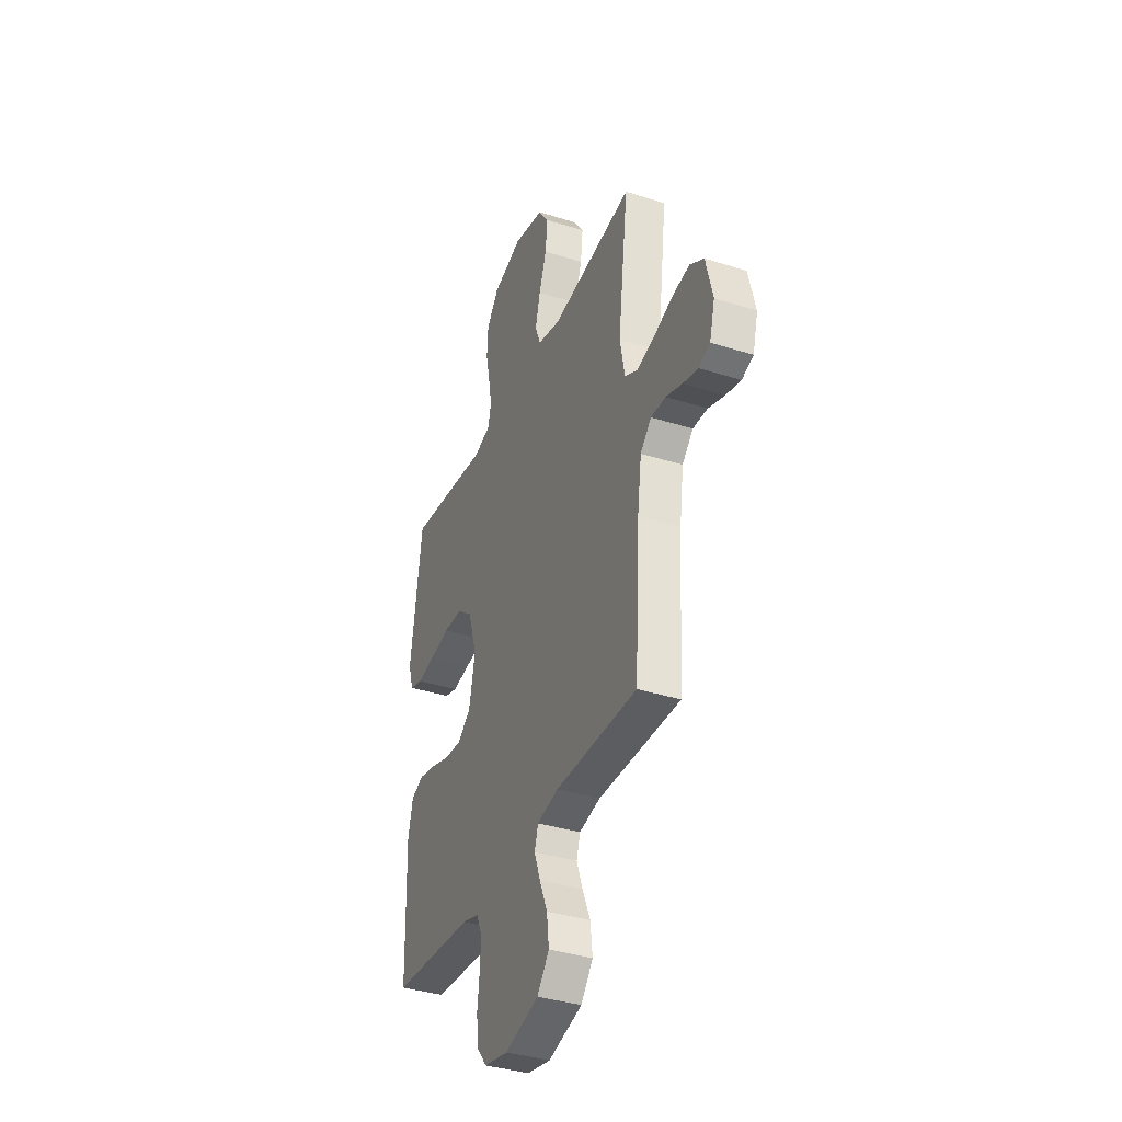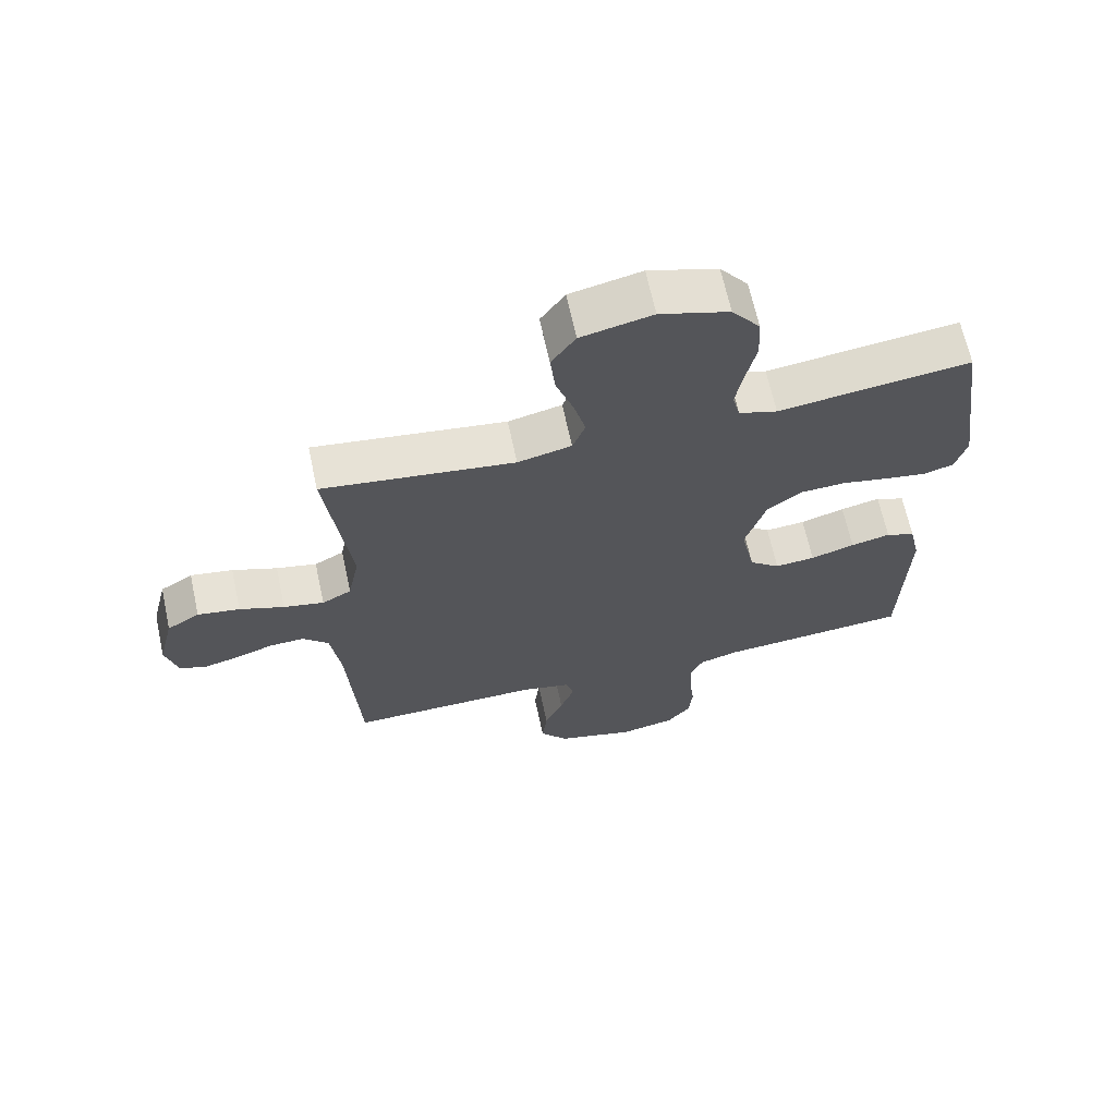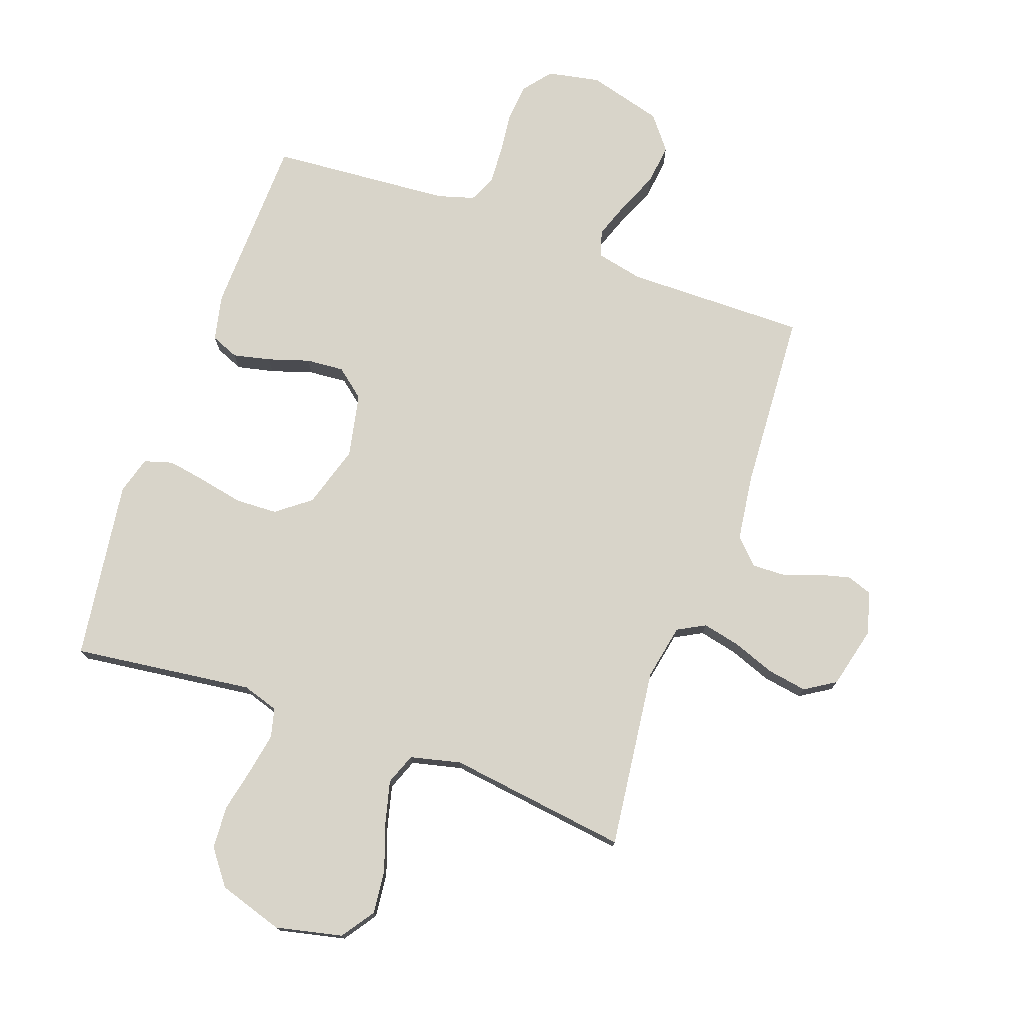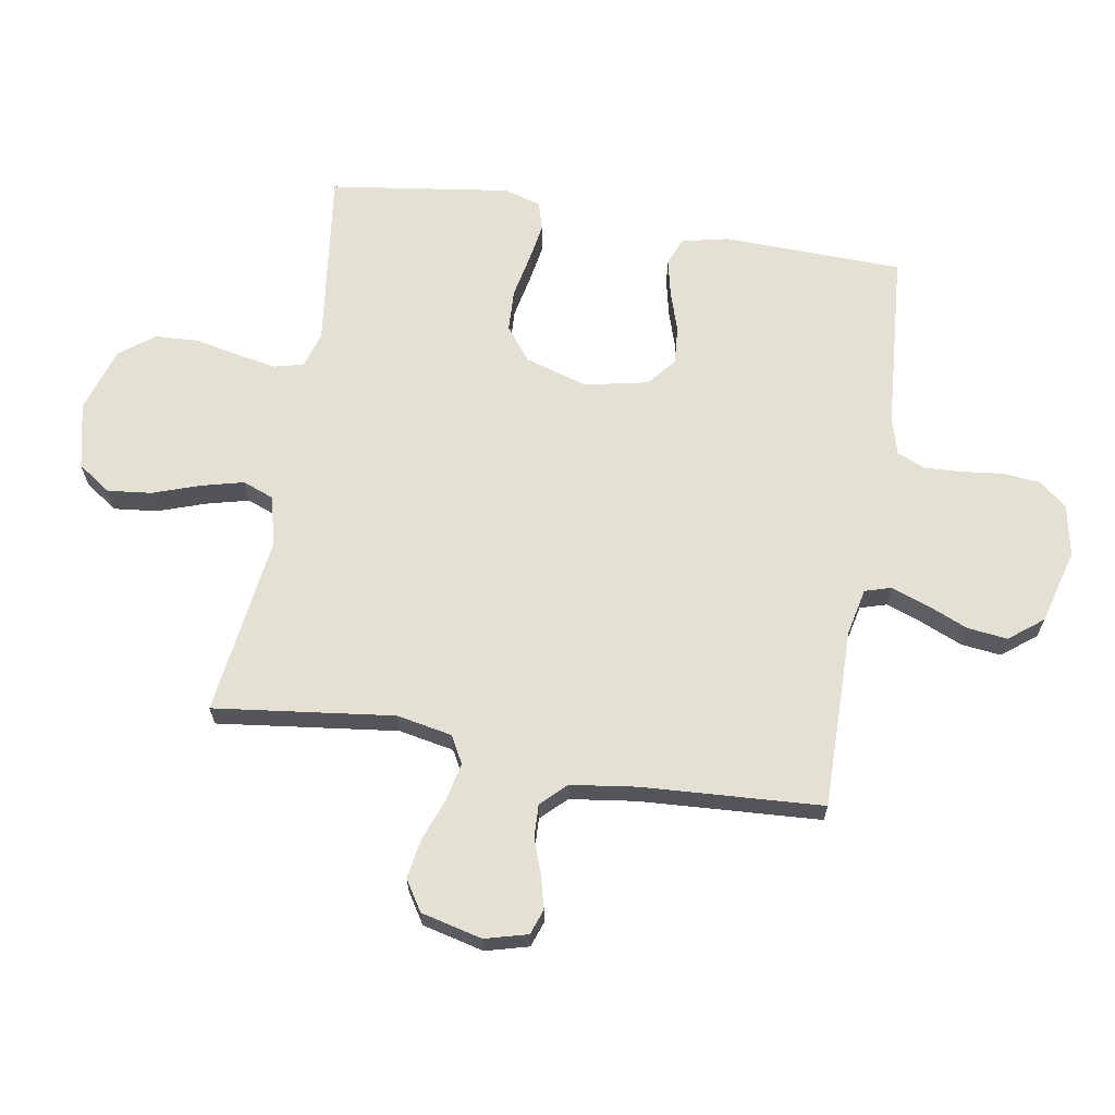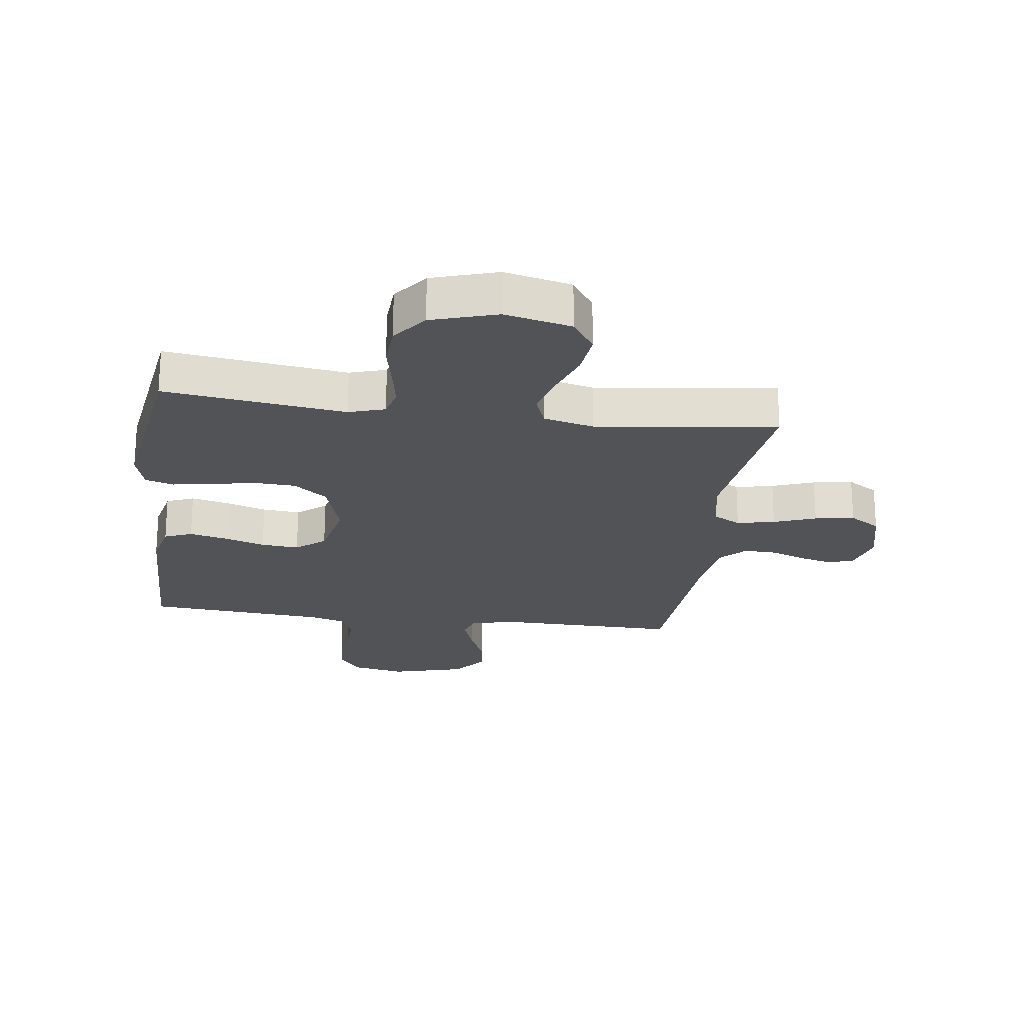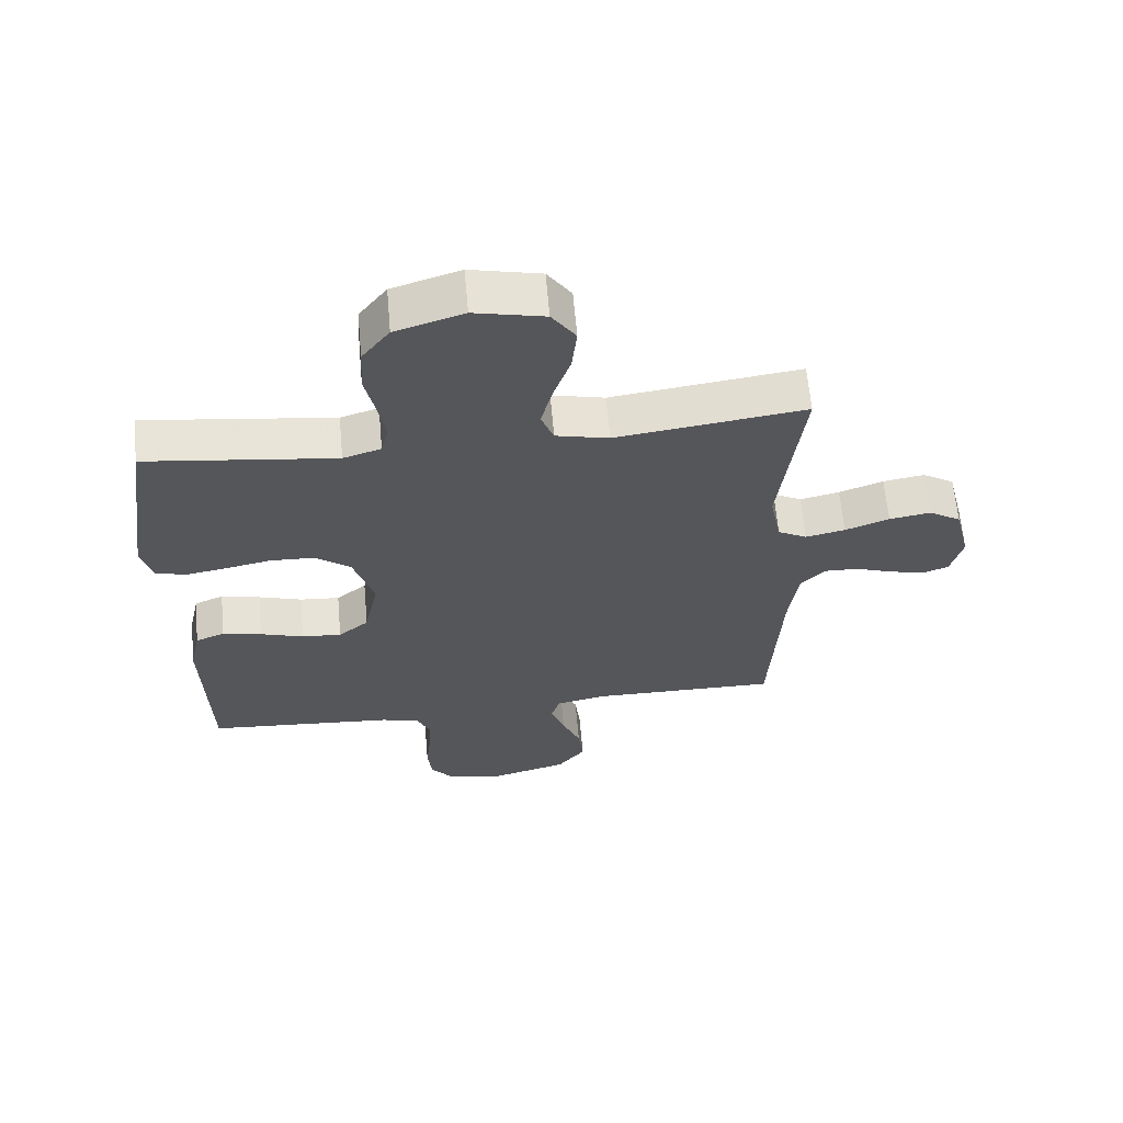
<metadata>
{"format":"obj","ext":"obj","renderer":"f3d","projection":"perspective","resolution":1024,"background":"white","views":[{"elev":-36.8,"azim":67.6,"up":"+Z"},{"elev":66.2,"azim":167.8,"up":"+Z"},{"elev":75.6,"azim":19.7,"up":"+Y"},{"elev":65.6,"azim":99.5,"up":"+Y"},{"elev":-22.3,"azim":-7.8,"up":"+Y"},{"elev":63.2,"azim":-5.1,"up":"+Z"}]}
</metadata>
<code>
v 0.5 0.07 -0.5
v 0.2 0.07 -0.497
v 0.122 0.07 -0.514
v 0.109 0.07 -0.558
v 0.131 0.07 -0.619
v 0.16 0.07 -0.687
v 0.168 0.07 -0.754
v 0.124 0.07 -0.81
v 0 0.07 -0.844
v -0.087 0.07 -0.827
v -0.124 0.07 -0.781
v -0.13 0.07 -0.718
v -0.122 0.07 -0.649
v -0.119 0.07 -0.587
v -0.139 0.07 -0.541
v -0.2 0.07 -0.523
v -0.5 0.07 -0.5
v -0.508 0.07 -0.2
v -0.491 0.07 -0.123
v -0.445 0.07 -0.104
v -0.383 0.07 -0.118
v -0.314 0.07 -0.14
v -0.251 0.07 -0.145
v -0.203 0.07 -0.106
v -0.181 0.07 0
v -0.213 0.07 0.104
v -0.269 0.07 0.147
v -0.339 0.07 0.15
v -0.412 0.07 0.135
v -0.477 0.07 0.124
v -0.524 0.07 0.138
v -0.542 0.07 0.2
v -0.5 0.07 0.5
v -0.2 0.07 0.462
v -0.14 0.07 0.481
v -0.128 0.07 0.529
v -0.14 0.07 0.596
v -0.156 0.07 0.67
v -0.152 0.07 0.742
v -0.108 0.07 0.8
v 0 0.07 0.834
v 0.111 0.07 0.809
v 0.149 0.07 0.754
v 0.141 0.07 0.681
v 0.114 0.07 0.603
v 0.096 0.07 0.532
v 0.116 0.07 0.48
v 0.2 0.07 0.46
v 0.5 0.07 0.5
v 0.463 0.07 0.2
v 0.481 0.07 0.108
v 0.527 0.07 0.083
v 0.59 0.07 0.097
v 0.66 0.07 0.123
v 0.726 0.07 0.134
v 0.777 0.07 0.102
v 0.802 0.07 0
v 0.783 0.07 -0.071
v 0.741 0.07 -0.086
v 0.686 0.07 -0.072
v 0.627 0.07 -0.051
v 0.573 0.07 -0.049
v 0.533 0.07 -0.09
v 0.518 0.07 -0.2
v 0.5 0 -0.5
v 0.2 0 -0.497
v 0.122 0 -0.514
v 0.109 0 -0.558
v 0.131 0 -0.619
v 0.16 0 -0.687
v 0.168 0 -0.754
v 0.124 0 -0.81
v 0 0 -0.844
v -0.087 0 -0.827
v -0.124 0 -0.781
v -0.13 0 -0.718
v -0.122 0 -0.649
v -0.119 0 -0.587
v -0.139 0 -0.541
v -0.2 0 -0.523
v -0.5 0 -0.5
v -0.508 0 -0.2
v -0.491 0 -0.123
v -0.445 0 -0.104
v -0.383 0 -0.118
v -0.314 0 -0.14
v -0.251 0 -0.145
v -0.203 0 -0.106
v -0.181 0 0
v -0.213 0 0.104
v -0.269 0 0.147
v -0.339 0 0.15
v -0.412 0 0.135
v -0.477 0 0.124
v -0.524 0 0.138
v -0.542 0 0.2
v -0.5 0 0.5
v -0.2 0 0.462
v -0.14 0 0.481
v -0.128 0 0.529
v -0.14 0 0.596
v -0.156 0 0.67
v -0.152 0 0.742
v -0.108 0 0.8
v 0 0 0.834
v 0.111 0 0.809
v 0.149 0 0.754
v 0.141 0 0.681
v 0.114 0 0.603
v 0.096 0 0.532
v 0.116 0 0.48
v 0.2 0 0.46
v 0.5 0 0.5
v 0.463 0 0.2
v 0.481 0 0.108
v 0.527 0 0.083
v 0.59 0 0.097
v 0.66 0 0.123
v 0.726 0 0.134
v 0.777 0 0.102
v 0.802 0 0
v 0.783 0 -0.071
v 0.741 0 -0.086
v 0.686 0 -0.072
v 0.627 0 -0.051
v 0.573 0 -0.049
v 0.533 0 -0.09
v 0.518 0 -0.2
f 59 60 61
f 58 59 61
f 57 58 61
f 56 57 61
f 55 56 61
f 54 55 61
f 53 54 61
f 52 53 61 62
f 51 52 62 63
f 48 49 50
f 47 48 50 51
f 43 44 45
f 42 43 45
f 41 42 45
f 40 41 45
f 39 40 45
f 38 39 45
f 37 38 45
f 36 37 45 46
f 35 36 46 47
f 32 33 34
f 31 32 34
f 30 31 34
f 29 30 34
f 28 29 34
f 34 35 47
f 28 34 47
f 27 28 47
f 20 21 22
f 19 20 22
f 18 19 22
f 17 18 22
f 16 17 22
f 15 16 22 23
f 14 15 23 24
f 11 12 13
f 10 11 13
f 9 10 13
f 8 9 13
f 7 8 13
f 6 7 13
f 5 6 13
f 4 5 13 14
f 14 24 25
f 4 14 25
f 3 4 25
f 64 1 2
f 51 63 64
f 47 51 64
f 27 47 64
f 26 27 64
f 25 26 64
f 3 25 64
f 2 3 64
f 125 124 123
f 125 123 122
f 125 122 121
f 125 121 120
f 125 120 119
f 125 119 118
f 125 118 117
f 126 125 117 116
f 127 126 116 115
f 114 113 112
f 115 114 112 111
f 109 108 107
f 109 107 106
f 109 106 105
f 109 105 104
f 109 104 103
f 109 103 102
f 109 102 101
f 110 109 101 100
f 111 110 100 99
f 98 97 96
f 98 96 95
f 98 95 94
f 98 94 93
f 98 93 92
f 111 99 98
f 111 98 92
f 111 92 91
f 86 85 84
f 86 84 83
f 86 83 82
f 86 82 81
f 86 81 80
f 87 86 80 79
f 88 87 79 78
f 77 76 75
f 77 75 74
f 77 74 73
f 77 73 72
f 77 72 71
f 77 71 70
f 77 70 69
f 78 77 69 68
f 89 88 78
f 89 78 68
f 89 68 67
f 66 65 128
f 128 127 115
f 128 115 111
f 128 111 91
f 128 91 90
f 128 90 89
f 128 89 67
f 128 67 66
f 1 65 66 2
f 2 66 67 3
f 3 67 68 4
f 4 68 69 5
f 5 69 70 6
f 6 70 71 7
f 7 71 72 8
f 8 72 73 9
f 9 73 74 10
f 10 74 75 11
f 11 75 76 12
f 12 76 77 13
f 13 77 78 14
f 14 78 79 15
f 15 79 80 16
f 16 80 81 17
f 17 81 82 18
f 18 82 83 19
f 19 83 84 20
f 20 84 85 21
f 21 85 86 22
f 22 86 87 23
f 23 87 88 24
f 24 88 89 25
f 25 89 90 26
f 26 90 91 27
f 27 91 92 28
f 28 92 93 29
f 29 93 94 30
f 30 94 95 31
f 31 95 96 32
f 32 96 97 33
f 33 97 98 34
f 34 98 99 35
f 35 99 100 36
f 36 100 101 37
f 37 101 102 38
f 38 102 103 39
f 39 103 104 40
f 40 104 105 41
f 41 105 106 42
f 42 106 107 43
f 43 107 108 44
f 44 108 109 45
f 45 109 110 46
f 46 110 111 47
f 47 111 112 48
f 48 112 113 49
f 49 113 114 50
f 50 114 115 51
f 51 115 116 52
f 52 116 117 53
f 53 117 118 54
f 54 118 119 55
f 55 119 120 56
f 56 120 121 57
f 57 121 122 58
f 58 122 123 59
f 59 123 124 60
f 60 124 125 61
f 61 125 126 62
f 62 126 127 63
f 63 127 128 64
f 64 128 65 1

</code>
